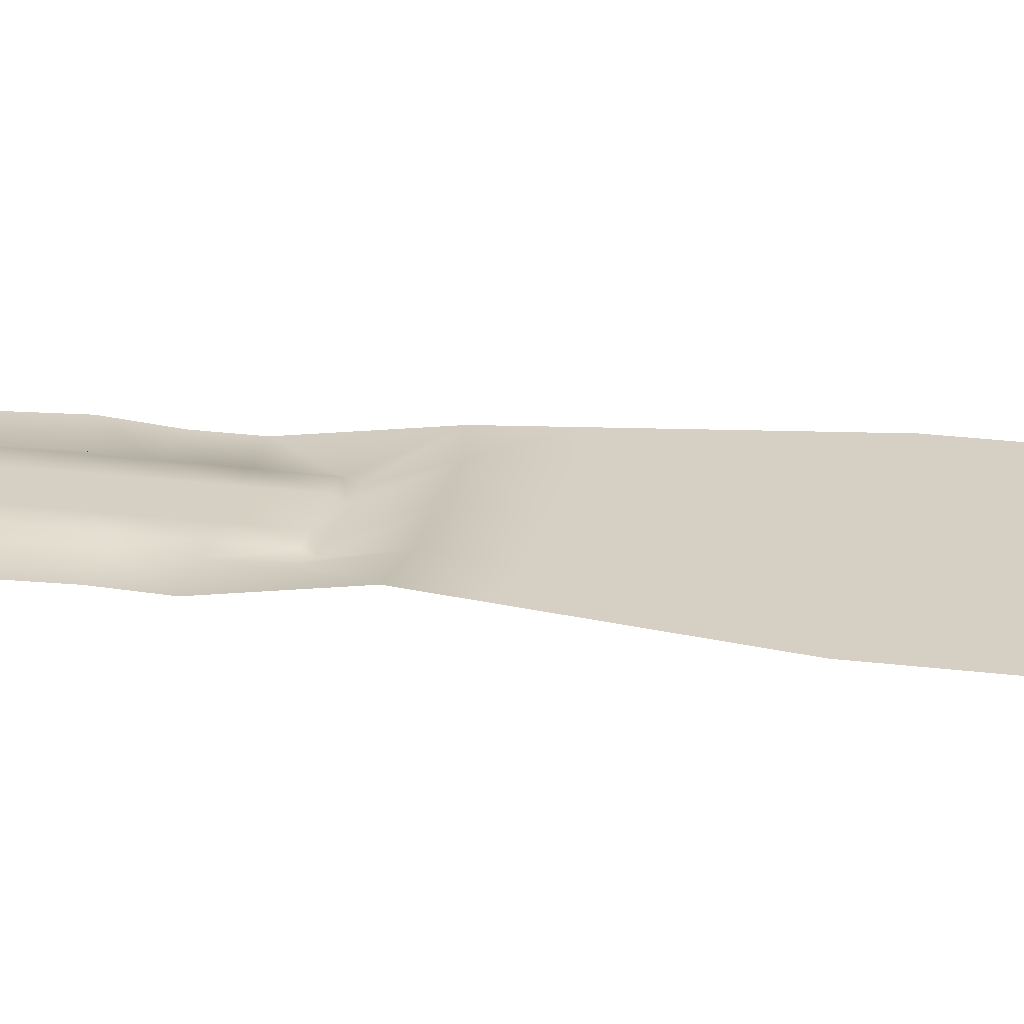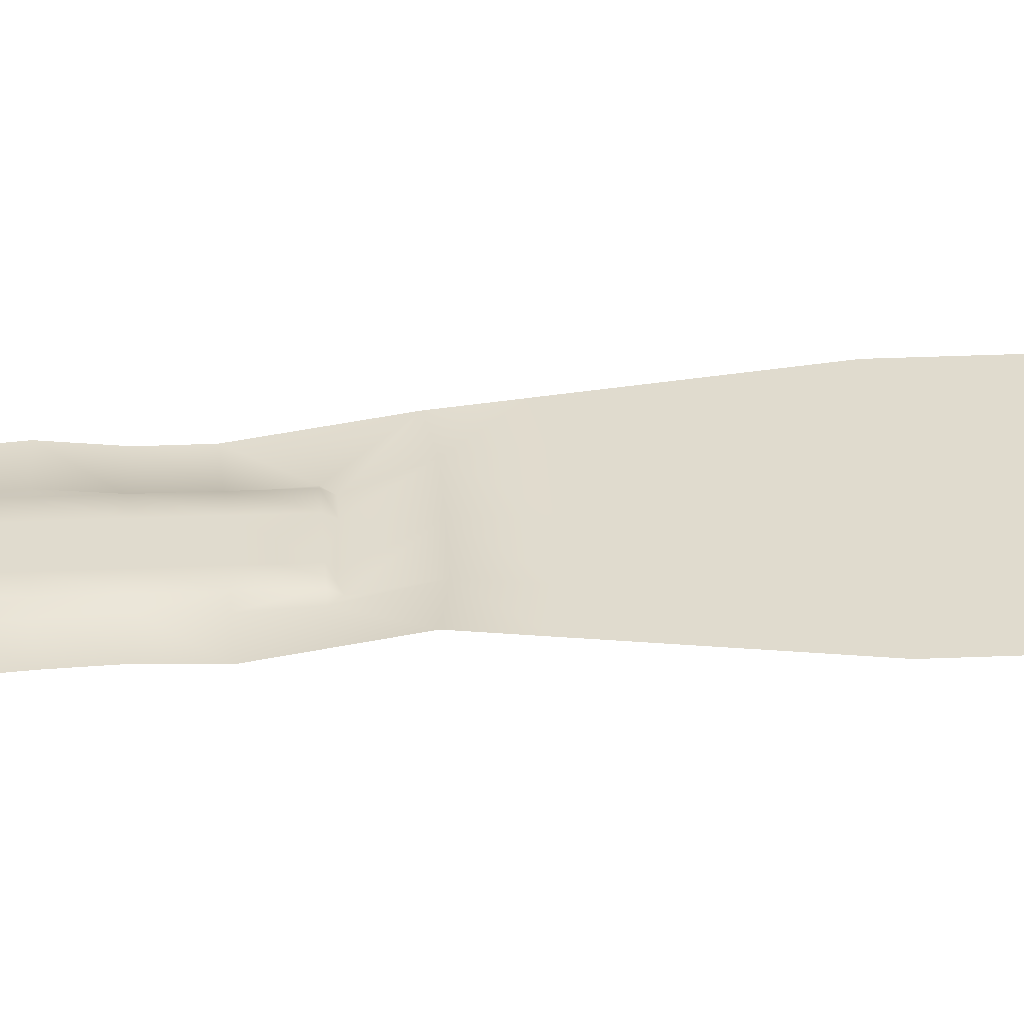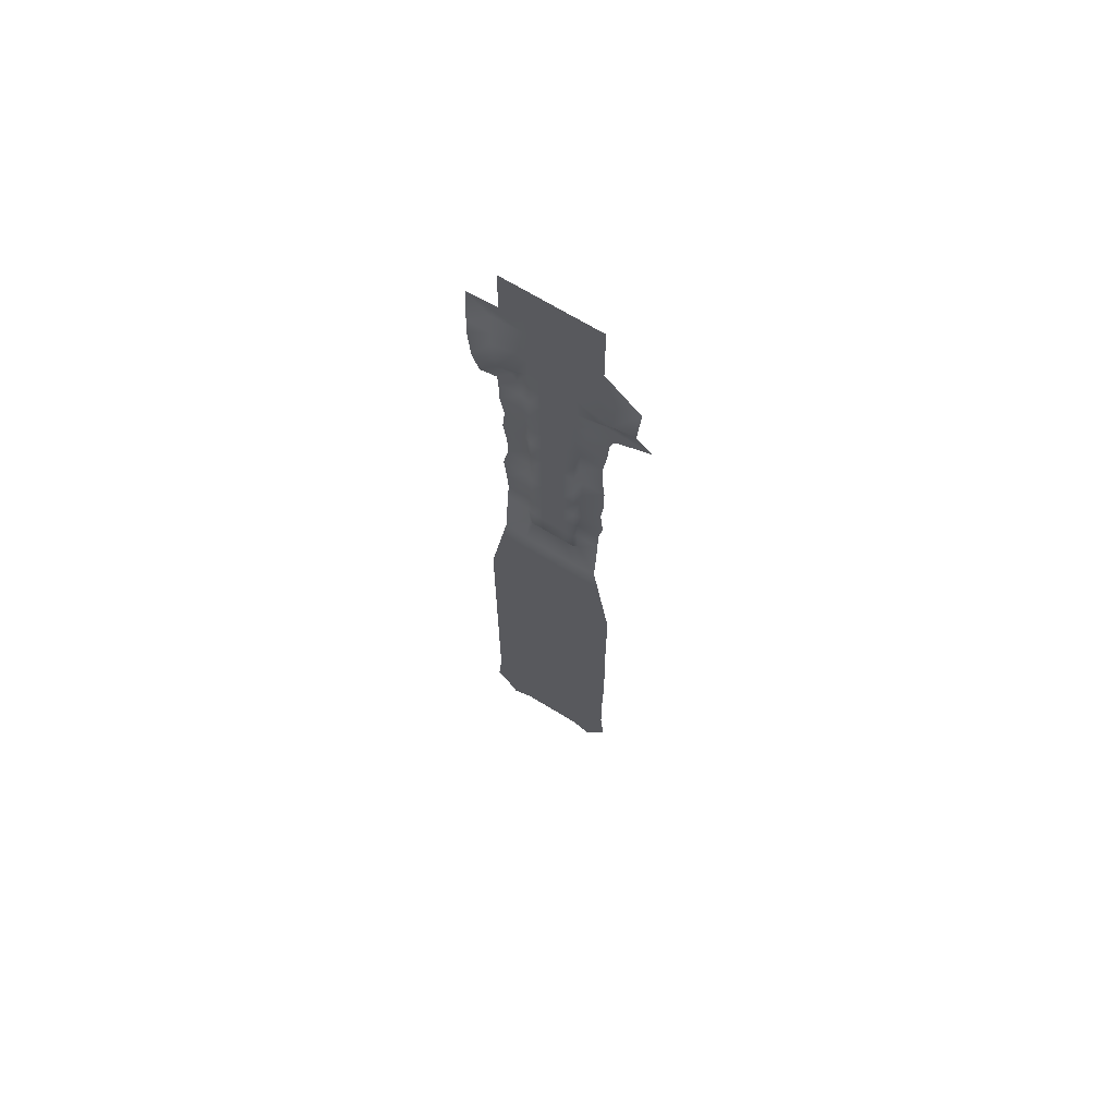
<metadata>
{"format":"obj","ext":"obj","renderer":"f3d","projection":"perspective","resolution":1024,"background":"white","views":[{"elev":24.2,"azim":101.8,"up":"+Y"},{"elev":33.2,"azim":86.7,"up":"+Y"},{"elev":67.6,"azim":-148.4,"up":"+Z"}]}
</metadata>
<code>
g JungleStraight1c_Collisions
v 3.961e+04 119.4 1.034e+05
v 4.021e+04 119.4 1.029e+05
v 4.011e+04 119.4 1.035e+05
v 3.972e+04 119.4 102814
v 40317 119.4 1.023e+05
v 3.982e+04 119.4 1.022e+05
v 4.042e+04 119.4 1.017e+05
v 3.993e+04 119.4 1.016e+05
v 4.053e+04 119.4 1.01e+05
v 4.003e+04 119.4 1.01e+05
v 4.053e+04 119.4 1.003e+05
v 4.003e+04 119.4 100259
v 4.053e+04 119.4 9.956e+04
v 4.003e+04 119.4 9.956e+04
v 4.053e+04 119.4 9.887e+04
v 4.004e+04 119.4 98868
v 4.054e+04 119.4 9.817e+04
v 4.004e+04 119.4 9.817e+04
v 4.054e+04 119.4 9.748e+04
v 4.004e+04 119.4 9.748e+04
v 4.054e+04 119.4 9.678e+04
v 4.004e+04 119.4 9.678e+04
v 4.054e+04 119.4 9.609e+04
v 4.004e+04 119.4 9.609e+04
v 4.054e+04 119.4 9.539e+04
v 4.004e+04 119.4 9.539e+04
v 4.054e+04 119.4 9.47e+04
v 4.004e+04 119.4 9.47e+04
v 4.054e+04 119.4 9.402e+04
v 4.004e+04 119.4 9.4e+04
v 4.063e+04 119.4 9.301e+04
v 4.011e+04 119.4 9.316e+04
v 4.027e+04 119.4 9.254e+04
v 3.985e+04 119.4 9.281e+04
v 4.012e+04 119.4 9.227e+04
v 3.968e+04 119.4 9.25e+04
v 3.84e+04 119.4 1.034e+05
v 37806 119.4 102893
v 3.83e+04 119.4 102814
v 3.791e+04 119.4 1.035e+05
v 3.771e+04 119.4 1.023e+05
v 3.82e+04 119.4 1.022e+05
v 3.761e+04 119.4 1.017e+05
v 3.81e+04 119.4 1.016e+05
v 3.75e+04 119.4 1.01e+05
v 3.8e+04 119.4 1.01e+05
v 3.75e+04 119.4 1.003e+05
v 3.8e+04 119.4 100259
v 3.75e+04 119.4 9.956e+04
v 3.8e+04 119.4 9.956e+04
v 3.75e+04 119.4 9.887e+04
v 3.8e+04 119.4 98868
v 3.749e+04 119.4 9.818e+04
v 3.799e+04 119.4 9.817e+04
v 3.749e+04 119.4 9.748e+04
v 3.799e+04 119.4 9.748e+04
v 3.749e+04 119.4 9.678e+04
v 3.799e+04 119.4 9.678e+04
v 3.749e+04 119.4 9.608e+04
v 3.799e+04 119.4 9.609e+04
v 3.75e+04 119.4 9.538e+04
v 3.8e+04 119.4 9.539e+04
v 3.75e+04 119.4 9.47e+04
v 3.8e+04 119.4 9.47e+04
v 3.75e+04 119.4 9.402e+04
v 3.8e+04 119.4 9.4e+04
v 3.742e+04 119.4 9.302e+04
v 3.793e+04 119.4 9.316e+04
v 3.775e+04 119.4 9.256e+04
v 3.818e+04 119.4 9.281e+04
v 3.788e+04 119.4 9.228e+04
v 3.833e+04 119.4 9.25e+04
v 3.793e+04 19.01 1.138e+05
v 3.843e+04 19.01 1.122e+05
v 3.843e+04 19.01 1.138e+05
v 3.793e+04 19.01 112384
v 3.768e+04 -9.449 1.114e+05
v 3.716e+04 -9.449 1.116e+05
v 3.774e+04 9.426 1.106e+05
v 3.723e+04 9.426 1.107e+05
v 3.769e+04 -40.57 110485
v 3.69e+04 -40.57 1.103e+05
v 3.769e+04 -40.57 110485
v 3.69e+04 -40.57 1.103e+05
v 3.794e+04 -40.57 1.103e+05
v 3.769e+04 -40.57 110485
v 3.761e+04 -40.57 1.099e+05
v 3.819e+04 -40.57 1.1e+05
v 3.774e+04 -40.57 1.098e+05
v 3.829e+04 -40.57 1.097e+05
v 3.779e+04 -40.57 1.096e+05
v 3.832e+04 -40.57 1.091e+05
v 3.782e+04 -40.57 109090
v 3.84e+04 -40.57 1.086e+05
v 3.79e+04 -40.57 1.085e+05
v 3.84e+04 -40.57 1.08e+05
v 3.79e+04 -40.57 1.08e+05
v 3.834e+04 -40.57 1.074e+05
v 3.784e+04 -40.57 1.074e+05
v 3.834e+04 -40.57 1.068e+05
v 3.784e+04 -40.57 1.068e+05
v 3.84e+04 -40.57 1.063e+05
v 3.79e+04 -40.57 1.063e+05
v 3.834e+04 -40.57 1.057e+05
v 37838 -40.57 105701
v 3.843e+04 -40.57 1.052e+05
v 3.793e+04 -40.57 1.051e+05
v 3.843e+04 -40.57 1.046e+05
v 3.793e+04 -40.57 1.047e+05
v 3.84e+04 -40.57 1.041e+05
v 3.791e+04 119.4 1.035e+05
v 3.851e+04 -40.57 1.04e+05
v 3.84e+04 119.4 1.034e+05
v 3.875e+04 -40.57 1.04e+05
v 3.902e+04 119.4 1.034e+05
v 3.925e+04 -40.57 1.04e+05
v 3.951e+04 -40.57 1.04e+05
v 3.961e+04 119.4 1.034e+05
v 3.96e+04 -40.57 1.041e+05
v 4.011e+04 119.4 1.035e+05
v 3.964e+04 -40.57 1.046e+05
v 4.014e+04 -40.57 1.046e+05
v 3.96e+04 -40.57 1.052e+05
v 4.01e+04 -40.57 1.052e+05
v 3.963e+04 -40.57 1.057e+05
v 4.013e+04 -40.57 1.057e+05
v 3.969e+04 -40.12 1.063e+05
v 4.019e+04 -40.12 1.063e+05
v 3.958e+04 -40.57 1.068e+05
v 4.008e+04 -40.57 1.069e+05
v 3.958e+04 -40.57 107431
v 4.008e+04 -40.57 1.074e+05
v 3.966e+04 -40.57 1.08e+05
v 4.016e+04 -40.57 1.08e+05
v 3.96e+04 -40.57 1.086e+05
v 4.011e+04 -40.57 1.086e+05
v 3.971e+04 -40.57 1.092e+05
v 4.021e+04 -40.57 1.091e+05
v 3.971e+04 -40.57 1.097e+05
v 4.021e+04 -40.57 1.097e+05
v 3.979e+04 -40.57 1.102e+05
v 4.023e+04 -40.57 1.1e+05
v 4.023e+04 -40.57 1.1e+05
v 3.99e+04 -40.57 110383
v 4.018e+04 -35.11 110379
v 4.023e+04 -40.57 1.1e+05
v 40613 -35.11 1.099e+05
v 4.018e+04 -35.11 110379
v 40613 -35.11 1.099e+05
v 4.019e+04 15.18 1.105e+05
v 4.018e+04 -35.11 110379
v 40613 -35.11 1.099e+05
v 4.074e+04 15.18 1.104e+05
v 4.03e+04 10.75 1.112e+05
v 4.08e+04 10.75 111176
v 4.029e+04 12.38 1.116e+05
v 4.079e+04 12.38 1.116e+05
v 4.028e+04 -12.55 1.122e+05
v 4.078e+04 -12.55 1.126e+05
v 3.957e+04 19.01 1.123e+05
v 4.007e+04 19.01 112759
v 3.957e+04 19.01 1.138e+05
v 4.007e+04 19.01 1.138e+05
v 3.902e+04 119.4 9.316e+04
v 3.8e+04 119.4 9.4e+04
v 3.793e+04 119.4 9.316e+04
v 3.902e+04 119.4 9.4e+04
v 4.011e+04 119.4 9.316e+04
v 4.004e+04 119.4 9.4e+04
v 3.901e+04 119.4 9.281e+04
v 3.818e+04 119.4 9.281e+04
v 3.985e+04 119.4 9.281e+04
v 3.901e+04 119.4 9.25e+04
v 3.833e+04 119.4 9.25e+04
v 3.968e+04 119.4 9.25e+04
v 3.8e+04 119.4 9.47e+04
v 3.902e+04 119.4 9.47e+04
v 3.8e+04 119.4 9.539e+04
v 3.902e+04 119.4 9.539e+04
v 3.799e+04 119.4 9.609e+04
v 3.902e+04 119.4 9.609e+04
v 3.799e+04 119.4 9.678e+04
v 3.902e+04 119.4 9.678e+04
v 3.799e+04 119.4 9.748e+04
v 3.902e+04 119.4 9.748e+04
v 3.799e+04 119.4 9.817e+04
v 3.902e+04 119.4 9.817e+04
v 3.8e+04 119.4 98868
v 3.902e+04 119.4 98868
v 3.8e+04 119.4 9.956e+04
v 3.902e+04 119.4 9.956e+04
v 3.8e+04 119.4 100259
v 3.902e+04 119.4 100259
v 3.8e+04 119.4 1.01e+05
v 3.902e+04 119.4 1.01e+05
v 3.81e+04 119.4 1.016e+05
v 3.902e+04 119.4 1.016e+05
v 4.003e+04 119.4 1.01e+05
v 3.993e+04 119.4 1.016e+05
v 3.82e+04 119.4 1.022e+05
v 3.902e+04 119.4 1.022e+05
v 3.83e+04 119.4 102814
v 3.902e+04 119.4 102814
v 3.84e+04 119.4 1.034e+05
v 3.902e+04 119.4 1.034e+05
v 3.972e+04 119.4 102814
v 3.961e+04 119.4 1.034e+05
v 3.982e+04 119.4 1.022e+05
v 4.003e+04 119.4 100259
v 4.003e+04 119.4 9.956e+04
v 4.004e+04 119.4 98868
v 4.004e+04 119.4 9.817e+04
v 4.004e+04 119.4 9.748e+04
v 4.004e+04 119.4 9.678e+04
v 4.004e+04 119.4 9.609e+04
v 4.004e+04 119.4 9.539e+04
v 4.004e+04 119.4 9.47e+04
v 3.957e+04 19.01 1.118e+05
v 3.925e+04 9.574 1.114e+05
v 3.95e+04 10.46 1.114e+05
v 3.926e+04 19.01 1.118e+05
v 3.875e+04 19.01 1.118e+05
v 3.875e+04 9.574 1.114e+05
v 3.85e+04 9.574 111379
v 3.843e+04 19.01 1.118e+05
v 3.934e+04 19.01 1.123e+05
v 3.926e+04 19.01 1.118e+05
v 3.957e+04 19.01 1.123e+05
v 3.957e+04 19.01 1.138e+05
v 3.843e+04 19.01 1.138e+05
v 3.867e+04 19.01 112253
v 3.843e+04 19.01 1.122e+05
v 3.875e+04 19.01 1.118e+05
v 3.843e+04 19.01 1.118e+05
v 3.769e+04 -40.57 110485
v 3.803e+04 -17.41 1.104e+05
v 3.774e+04 9.426 1.106e+05
v 3.794e+04 -40.57 1.103e+05
v 3.85e+04 9.426 1.103e+05
v 3.819e+04 -40.57 1.1e+05
v 3.85e+04 9.426 109711
v 3.829e+04 -40.57 1.097e+05
v 3.85e+04 9.426 1.108e+05
v 3.812e+04 0.5781 1.114e+05
v 3.85e+04 9.574 111379
v 3.768e+04 -9.449 1.114e+05
v 3.843e+04 19.01 1.122e+05
v 3.832e+04 -40.57 1.091e+05
v 3.85e+04 9.426 1.091e+05
v 3.84e+04 -40.57 1.086e+05
v 3.85e+04 9.426 1.086e+05
v 3.85e+04 9.426 1.08e+05
v 3.84e+04 -40.57 1.08e+05
v 3.85e+04 9.426 1.074e+05
v 3.834e+04 -40.57 1.074e+05
v 3.85e+04 9.426 1.068e+05
v 3.834e+04 -40.57 1.068e+05
v 3.85e+04 9.574 1.063e+05
v 3.84e+04 -40.57 1.063e+05
v 3.85e+04 9.426 1.057e+05
v 3.834e+04 -40.57 1.057e+05
v 3.85e+04 9.426 105171
v 3.843e+04 -40.57 1.052e+05
v 3.85e+04 9.426 1.046e+05
v 3.843e+04 -40.57 1.046e+05
v 3.85e+04 9.426 1.041e+05
v 3.84e+04 -40.57 1.041e+05
v 3.851e+04 -40.57 1.04e+05
v 3.977e+04 -40.57 1.106e+05
v 3.95e+04 9.426 1.109e+05
v 3.965e+04 -40.57 1.105e+05
v 3.978e+04 9.426 1.107e+05
v 3.95e+04 9.426 1.103e+05
v 3.96e+04 -40.57 1.103e+05
v 3.95e+04 9.426 1.097e+05
v 3.971e+04 -40.57 1.097e+05
v 3.95e+04 10.46 1.114e+05
v 3.975e+04 -0.01172 1.114e+05
v 3.957e+04 19.01 1.118e+05
v 4.019e+04 15.18 1.105e+05
v 4.03e+04 10.75 1.112e+05
v 4.029e+04 12.38 1.116e+05
v 3.957e+04 19.01 1.123e+05
v 4.028e+04 -12.55 1.122e+05
v 4.018e+04 -35.11 110379
v 3.979e+04 -40.57 1.102e+05
v 3.99e+04 -40.57 110383
v 3.95e+04 9.426 1.092e+05
v 3.971e+04 -40.57 1.092e+05
v 3.95e+04 9.426 1.086e+05
v 3.96e+04 -40.57 1.086e+05
v 3.95e+04 9.426 1.08e+05
v 3.966e+04 -40.57 1.08e+05
v 3.95e+04 9.426 1.074e+05
v 3.958e+04 -40.57 107431
v 3.95e+04 9.426 1.069e+05
v 3.958e+04 -40.57 1.068e+05
v 3.95e+04 9.871 1.063e+05
v 3.969e+04 -40.12 1.063e+05
v 3.95e+04 9.426 1.057e+05
v 3.963e+04 -40.57 1.057e+05
v 3.95e+04 9.426 105171
v 3.96e+04 -40.57 1.052e+05
v 3.95e+04 9.426 1.046e+05
v 3.964e+04 -40.57 1.046e+05
v 3.95e+04 9.426 1.041e+05
v 3.96e+04 -40.57 1.041e+05
v 3.951e+04 -40.57 1.04e+05
v 3.843e+04 19.01 1.118e+05
v 3.843e+04 19.01 1.122e+05
v 3.812e+04 0.5781 1.114e+05
v 3.95e+04 9.426 1.097e+05
v 3.925e+04 9.574 1.103e+05
v 3.925e+04 9.574 1.097e+05
v 3.95e+04 9.426 1.103e+05
v 3.925e+04 9.574 1.108e+05
v 3.95e+04 9.426 1.109e+05
v 3.925e+04 9.574 1.114e+05
v 3.95e+04 10.46 1.114e+05
v 3.875e+04 9.426 1.103e+05
v 3.875e+04 9.426 1.097e+05
v 3.875e+04 9.426 1.108e+05
v 3.875e+04 9.574 1.114e+05
v 3.85e+04 9.426 1.103e+05
v 3.85e+04 9.426 109711
v 3.85e+04 9.426 1.108e+05
v 3.85e+04 9.574 111379
v 3.95e+04 9.426 1.092e+05
v 3.925e+04 9.574 1.092e+05
v 3.95e+04 9.426 1.086e+05
v 3.925e+04 9.574 1.086e+05
v 3.95e+04 9.426 1.08e+05
v 3.925e+04 9.574 1.08e+05
v 3.95e+04 9.426 1.074e+05
v 3.925e+04 9.574 1.074e+05
v 3.875e+04 9.426 1.08e+05
v 3.875e+04 9.426 1.074e+05
v 3.875e+04 9.426 1.086e+05
v 3.875e+04 9.426 1.091e+05
v 3.85e+04 9.426 1.08e+05
v 3.85e+04 9.426 1.074e+05
v 3.85e+04 9.426 1.086e+05
v 3.85e+04 9.426 1.091e+05
v 3.95e+04 9.426 1.069e+05
v 3.925e+04 9.574 106857
v 3.95e+04 9.871 1.063e+05
v 3.925e+04 9.574 1.063e+05
v 3.95e+04 9.426 1.057e+05
v 3.925e+04 9.574 1.057e+05
v 3.95e+04 9.426 105171
v 3.925e+04 9.574 1.052e+05
v 3.875e+04 9.426 1.057e+05
v 3.875e+04 9.426 1.052e+05
v 3.875e+04 9.574 1.063e+05
v 3.85e+04 9.426 1.057e+05
v 3.85e+04 9.426 105171
v 3.85e+04 9.574 1.063e+05
v 3.875e+04 9.426 1.069e+05
v 3.85e+04 9.426 1.068e+05
v 3.95e+04 9.426 1.046e+05
v 3.925e+04 9.574 1.046e+05
v 3.95e+04 9.426 1.041e+05
v 3.925e+04 9.574 1.041e+05
v 3.951e+04 -40.57 1.04e+05
v 3.925e+04 -40.57 1.04e+05
v 3.875e+04 -40.57 1.04e+05
v 3.875e+04 9.426 1.041e+05
v 3.85e+04 9.426 1.041e+05
v 3.851e+04 -40.57 1.04e+05
v 3.875e+04 9.426 1.046e+05
v 3.85e+04 9.426 1.046e+05
v 3.843e+04 19.01 1.118e+05
g JungleStraight1c_Collisions_0
f 3 2 1
f 2 4 1
f 2 5 4
f 5 6 4
f 5 7 6
f 7 8 6
f 7 9 8
f 9 10 8
f 9 11 10
f 11 12 10
f 11 13 12
f 13 14 12
f 13 15 14
f 15 16 14
f 15 17 16
f 17 18 16
f 17 19 18
f 19 20 18
f 19 21 20
f 21 22 20
f 21 23 22
f 23 24 22
f 23 25 24
f 25 26 24
f 25 27 26
f 27 28 26
f 27 29 28
f 29 30 28
f 29 31 30
f 31 32 30
f 31 33 32
f 33 34 32
f 33 35 34
f 35 36 34
f 39 38 37
f 38 40 37
f 41 38 39
f 42 41 39
f 43 41 42
f 44 43 42
f 45 43 44
f 46 45 44
f 47 45 46
f 48 47 46
f 49 47 48
f 50 49 48
f 51 49 50
f 52 51 50
f 53 51 52
f 54 53 52
f 55 53 54
f 56 55 54
f 57 55 56
f 58 57 56
f 59 57 58
f 60 59 58
f 61 59 60
f 62 61 60
f 63 61 62
f 64 63 62
f 65 63 64
f 66 65 64
f 67 65 66
f 68 67 66
f 69 67 68
f 70 69 68
f 71 69 70
f 72 71 70
f 75 74 73
f 74 76 73
f 74 77 76
f 77 78 76
f 77 79 78
f 79 80 78
f 79 81 80
f 83 82 80
f 86 85 84
f 85 87 84
f 85 88 87
f 88 89 87
f 88 90 89
f 90 91 89
f 90 92 91
f 92 93 91
f 92 94 93
f 94 95 93
f 94 96 95
f 96 97 95
f 96 98 97
f 98 99 97
f 98 100 99
f 100 101 99
f 100 102 101
f 102 103 101
f 102 104 103
f 104 105 103
f 104 106 105
f 106 107 105
f 106 108 107
f 108 109 107
f 108 110 109
f 110 111 109
f 110 112 111
f 112 113 111
f 112 114 113
f 114 115 113
f 114 116 115
f 116 117 115
f 117 118 115
f 117 119 118
f 119 120 118
f 119 121 120
f 121 122 120
f 121 123 122
f 123 124 122
f 123 125 124
f 125 126 124
f 125 127 126
f 127 128 126
f 127 129 128
f 129 130 128
f 129 131 130
f 131 132 130
f 131 133 132
f 133 134 132
f 133 135 134
f 135 136 134
f 135 137 136
f 137 138 136
f 137 139 138
f 139 140 138
f 139 141 140
f 141 142 140
f 141 144 143
f 144 145 143
f 148 147 146
f 151 150 149
f 150 153 152
f 150 154 153
f 154 155 153
f 154 156 155
f 156 157 155
f 156 158 157
f 158 159 157
f 158 160 159
f 160 161 159
f 160 162 161
f 162 163 161
f 166 165 164
f 165 167 164
f 164 167 168
f 167 169 168
f 166 164 170
f 171 166 170
f 170 164 172
f 164 168 172
f 171 170 173
f 174 171 173
f 173 170 175
f 170 172 175
f 165 176 167
f 176 177 167
f 167 177 169
f 176 178 177
f 178 179 177
f 178 180 179
f 180 181 179
f 180 182 181
f 182 183 181
f 182 184 183
f 184 185 183
f 184 186 185
f 186 187 185
f 186 188 187
f 188 189 187
f 188 190 189
f 190 191 189
f 190 192 191
f 192 193 191
f 192 194 193
f 194 195 193
f 194 196 195
f 196 197 195
f 195 197 198
f 197 199 198
f 196 200 197
f 200 201 197
f 197 201 199
f 200 202 201
f 202 203 201
f 202 204 203
f 204 205 203
f 203 205 206
f 205 207 206
f 201 203 208
f 203 206 208
f 201 208 199
f 193 195 209
f 195 198 209
f 193 209 210
f 191 193 210
f 191 210 211
f 189 191 211
f 189 211 212
f 187 189 212
f 187 212 213
f 185 187 213
f 185 213 214
f 183 185 214
f 183 214 215
f 181 183 215
f 181 215 216
f 179 181 216
f 179 216 217
f 177 179 217
f 177 217 169
f 220 219 218
f 219 221 218
f 221 219 222
f 219 223 222
f 223 224 222
f 224 225 222
f 227 226 218
f 226 228 218
f 226 229 228
f 230 229 226
f 231 230 226
f 231 226 227
f 232 230 231
f 233 231 227
f 232 231 233
f 234 232 233
f 237 236 235
f 236 238 235
f 236 239 238
f 239 240 238
f 239 241 240
f 241 242 240
f 237 243 236
f 236 243 239
f 243 237 244
f 245 243 244
f 246 244 237
f 246 247 244
f 242 241 248
f 241 249 248
f 248 249 250
f 249 251 250
f 251 252 250
f 252 253 250
f 252 254 253
f 254 255 253
f 254 256 255
f 256 257 255
f 256 258 257
f 258 259 257
f 258 260 259
f 260 261 259
f 260 262 261
f 262 263 261
f 262 264 263
f 264 265 263
f 264 266 265
f 266 267 265
f 268 267 266
f 271 270 269
f 270 272 269
f 273 270 271
f 274 273 271
f 275 273 274
f 276 275 274
f 272 270 277
f 278 272 277
f 278 277 279
f 272 280 269
f 278 280 272
f 278 281 280
f 281 278 282
f 278 283 282
f 278 279 283
f 282 283 284
f 280 285 269
f 286 274 271
f 286 276 274
f 286 271 269
f 287 269 285
f 287 286 269
f 288 275 276
f 289 288 276
f 290 288 289
f 291 290 289
f 292 290 291
f 293 292 291
f 294 292 293
f 295 294 293
f 296 294 295
f 297 296 295
f 298 296 297
f 299 298 297
f 300 298 299
f 301 300 299
f 302 300 301
f 303 302 301
f 304 302 303
f 305 304 303
f 306 304 305
f 307 306 305
f 306 307 308
f 311 310 309
f 314 313 312
f 313 315 312
f 313 316 315
f 316 317 315
f 316 318 317
f 318 319 317
f 320 313 314
f 321 320 314
f 320 322 313
f 322 316 313
f 322 323 316
f 323 318 316
f 324 320 321
f 325 324 321
f 324 326 320
f 326 322 320
f 326 327 322
f 327 323 322
f 314 312 328
f 329 314 328
f 329 328 330
f 331 329 330
f 331 330 332
f 333 331 332
f 333 332 334
f 335 333 334
f 336 333 335
f 337 336 335
f 336 338 333
f 338 331 333
f 338 339 331
f 339 329 331
f 339 321 329
f 321 314 329
f 340 336 337
f 341 340 337
f 340 342 336
f 342 338 336
f 342 343 338
f 343 339 338
f 343 325 339
f 325 321 339
f 335 334 344
f 345 335 344
f 337 335 345
f 345 344 346
f 347 345 346
f 347 346 348
f 349 347 348
f 349 348 350
f 351 349 350
f 352 349 351
f 353 352 351
f 352 354 349
f 354 347 349
f 355 352 353
f 356 355 353
f 355 357 352
f 357 354 352
f 354 358 347
f 358 345 347
f 358 337 345
f 357 359 354
f 359 358 354
f 359 341 358
f 341 337 358
f 351 350 360
f 361 351 360
f 353 351 361
f 361 360 362
f 363 361 362
f 362 364 363
f 364 365 363
f 365 366 363
f 366 367 363
f 367 366 368
f 366 369 368
f 367 370 363
f 370 361 363
f 370 353 361
f 368 371 367
f 371 370 367
f 371 356 370
f 356 353 370
f 245 244 372

</code>
